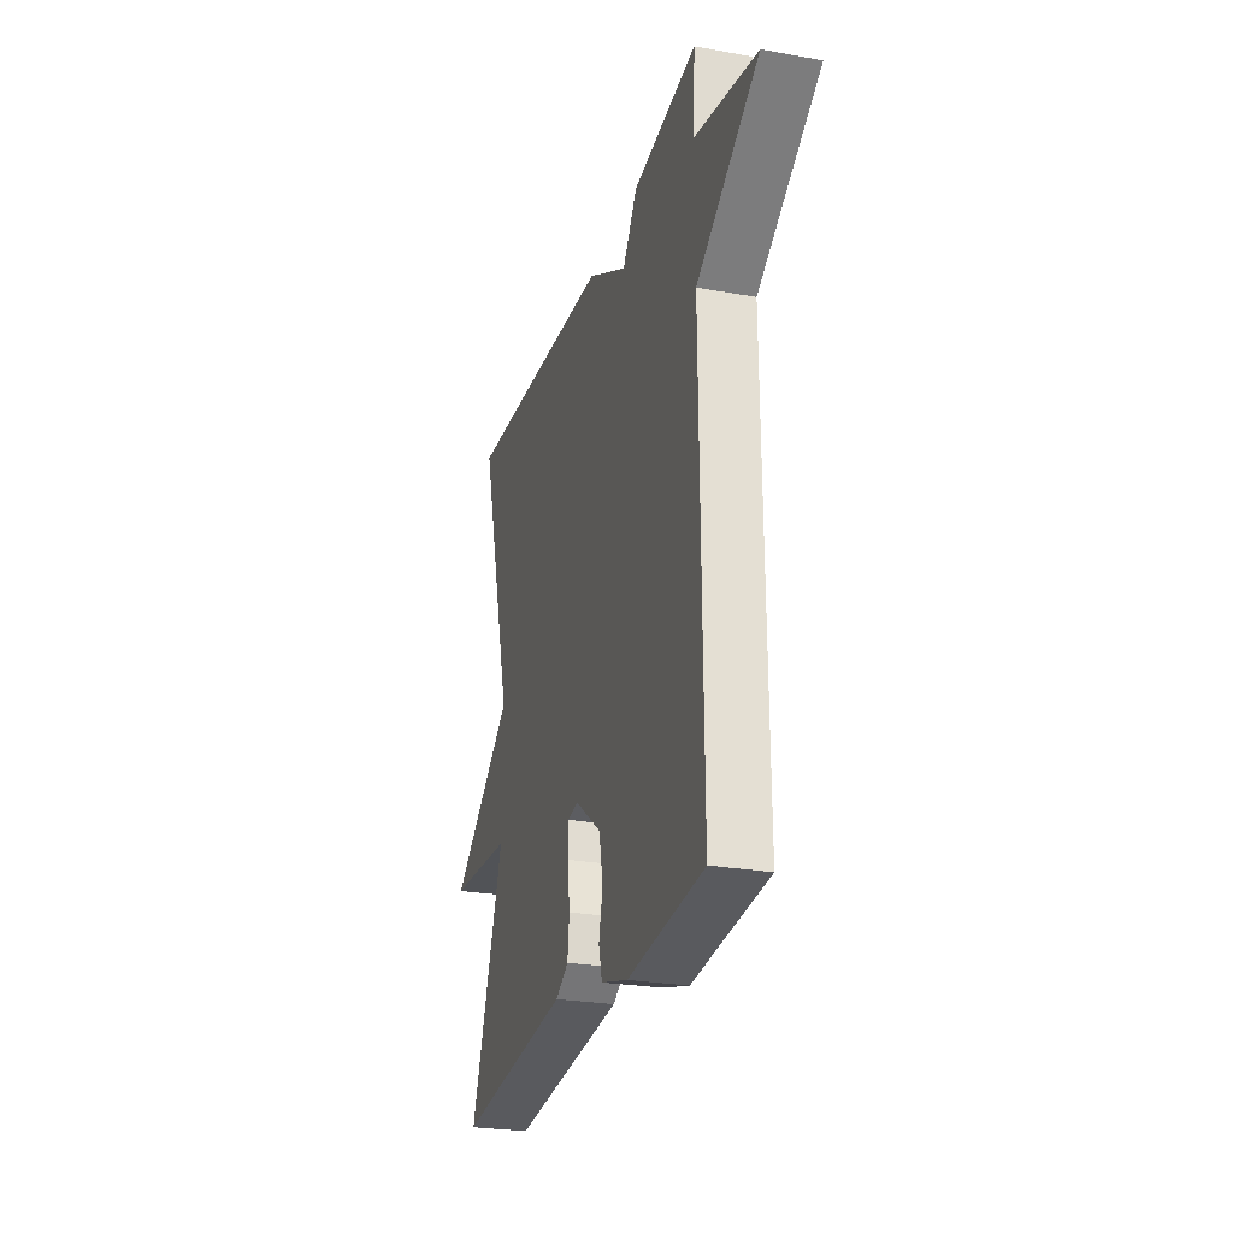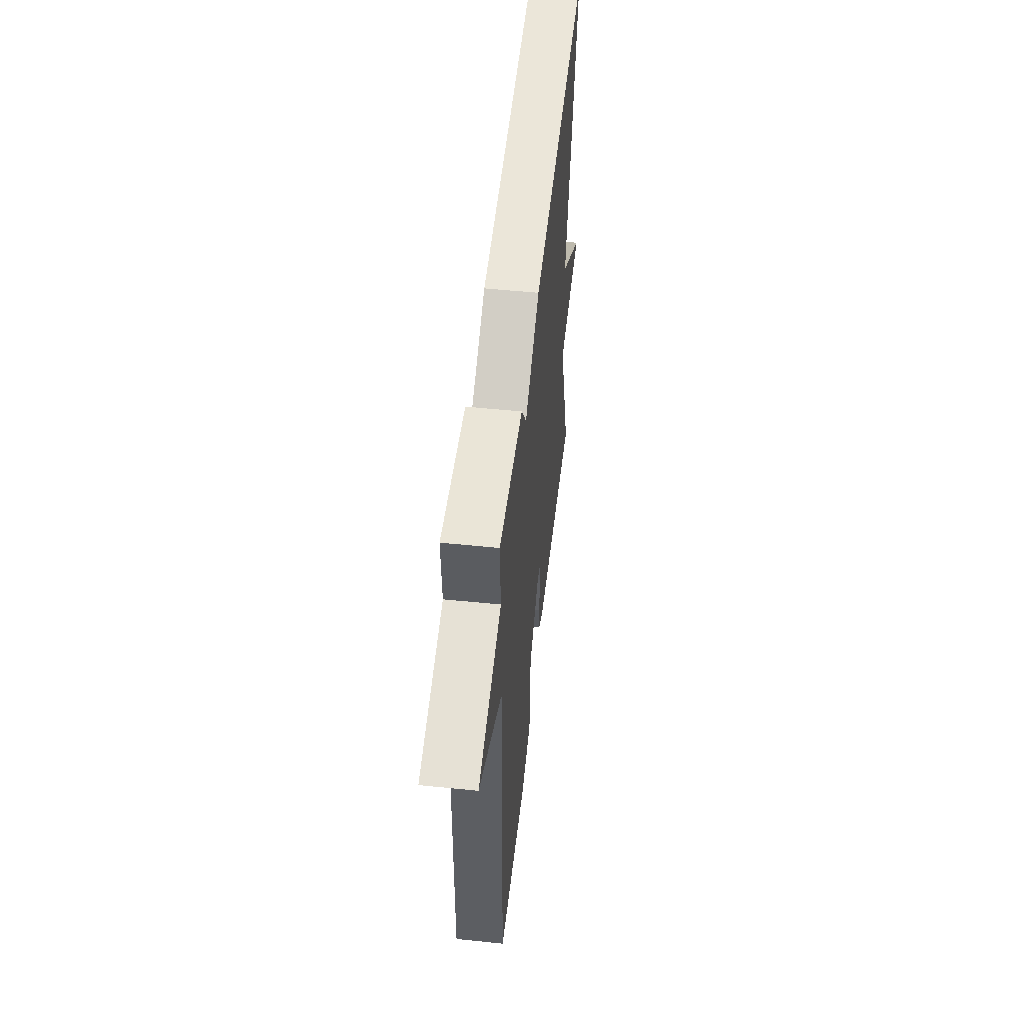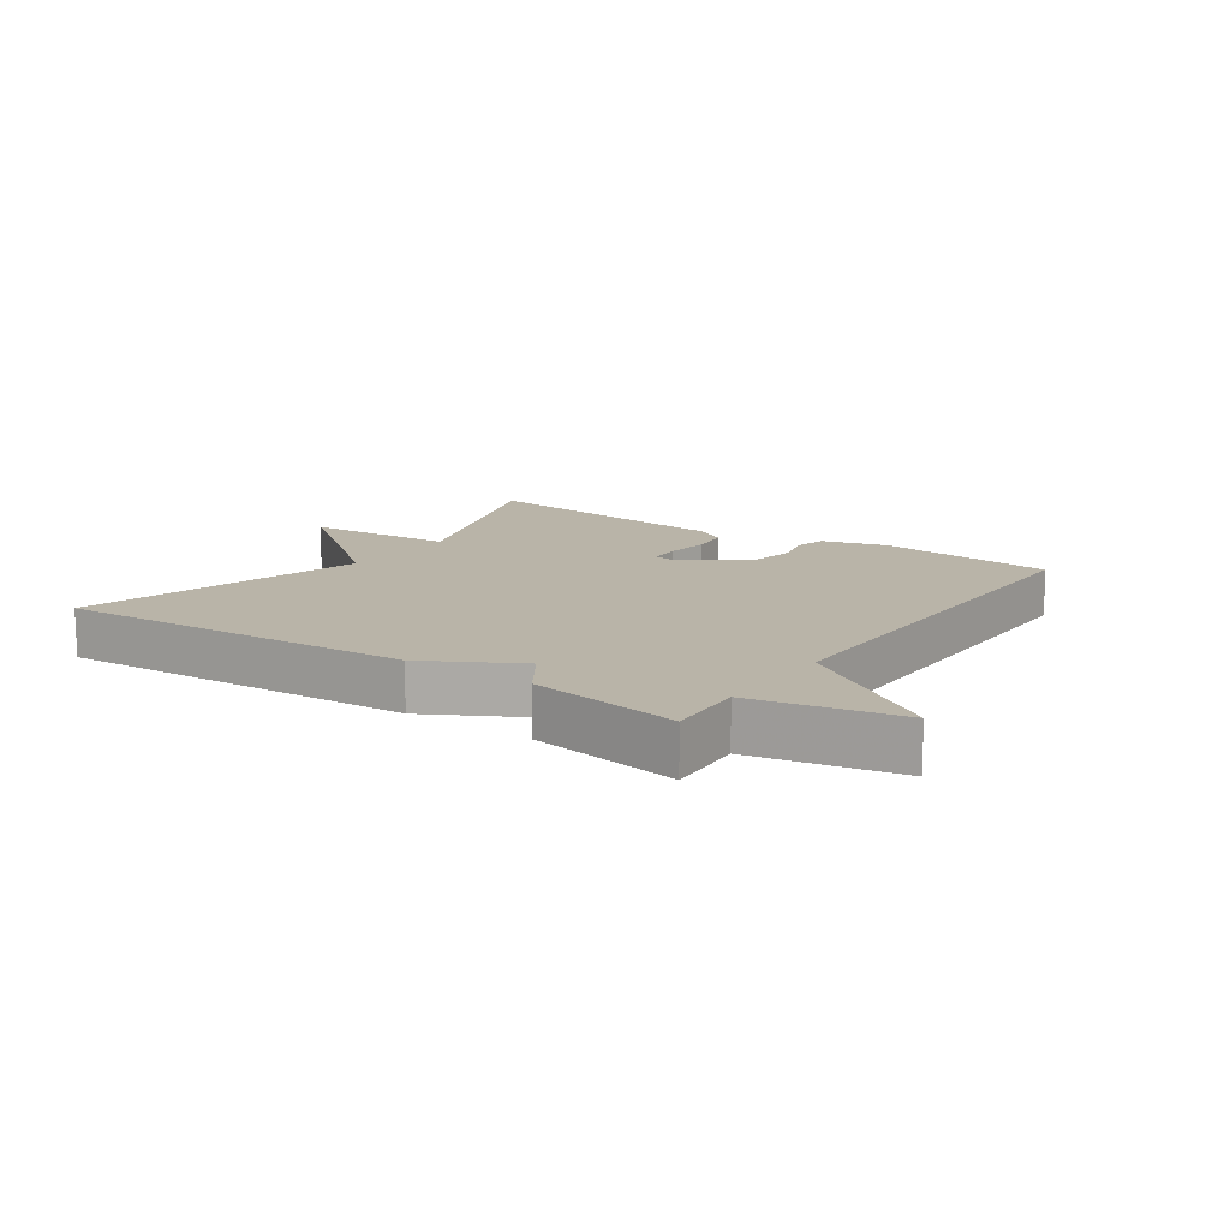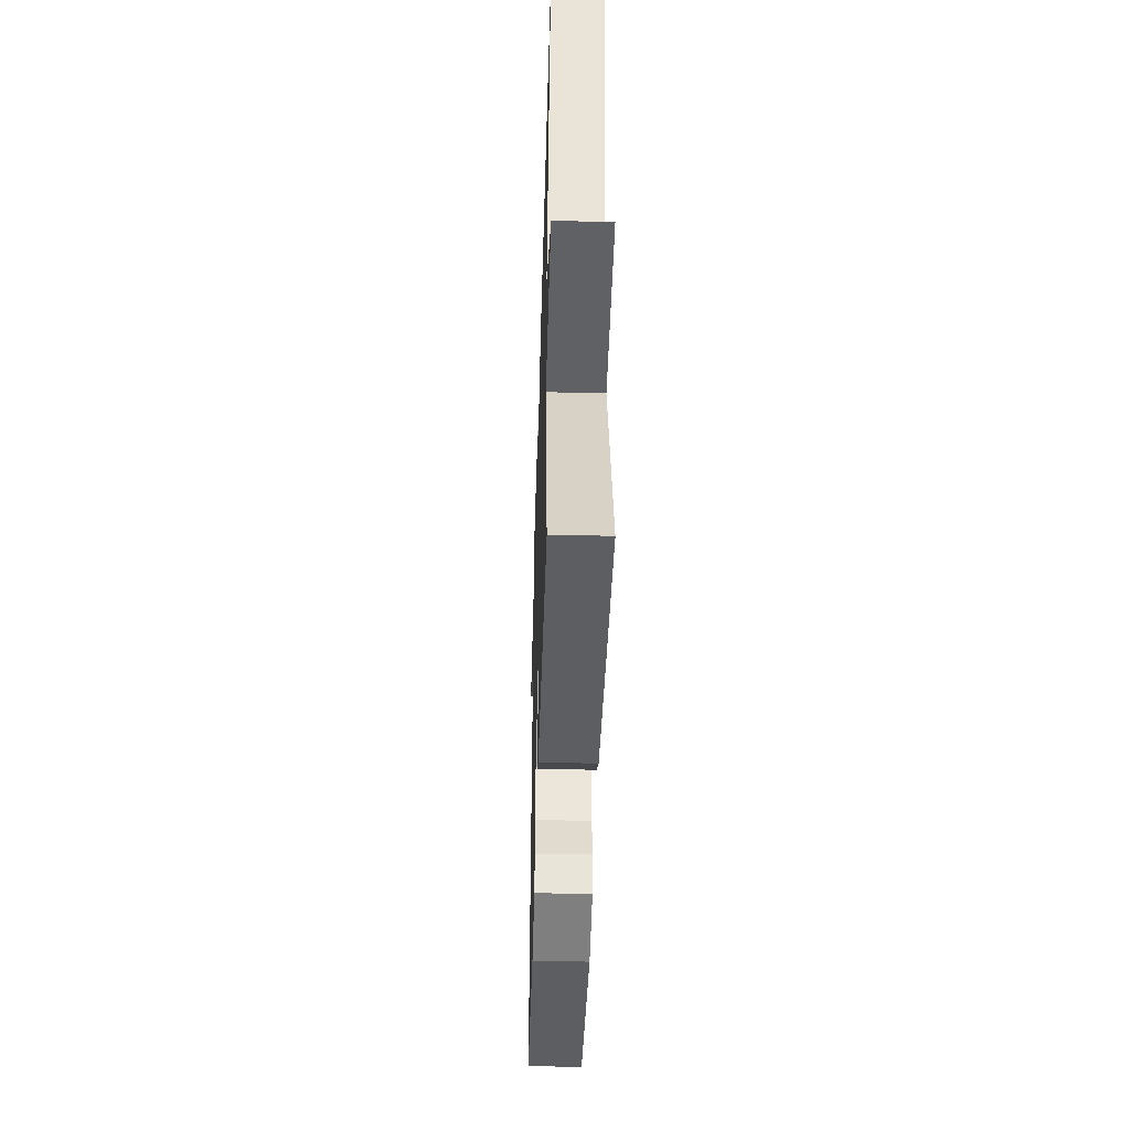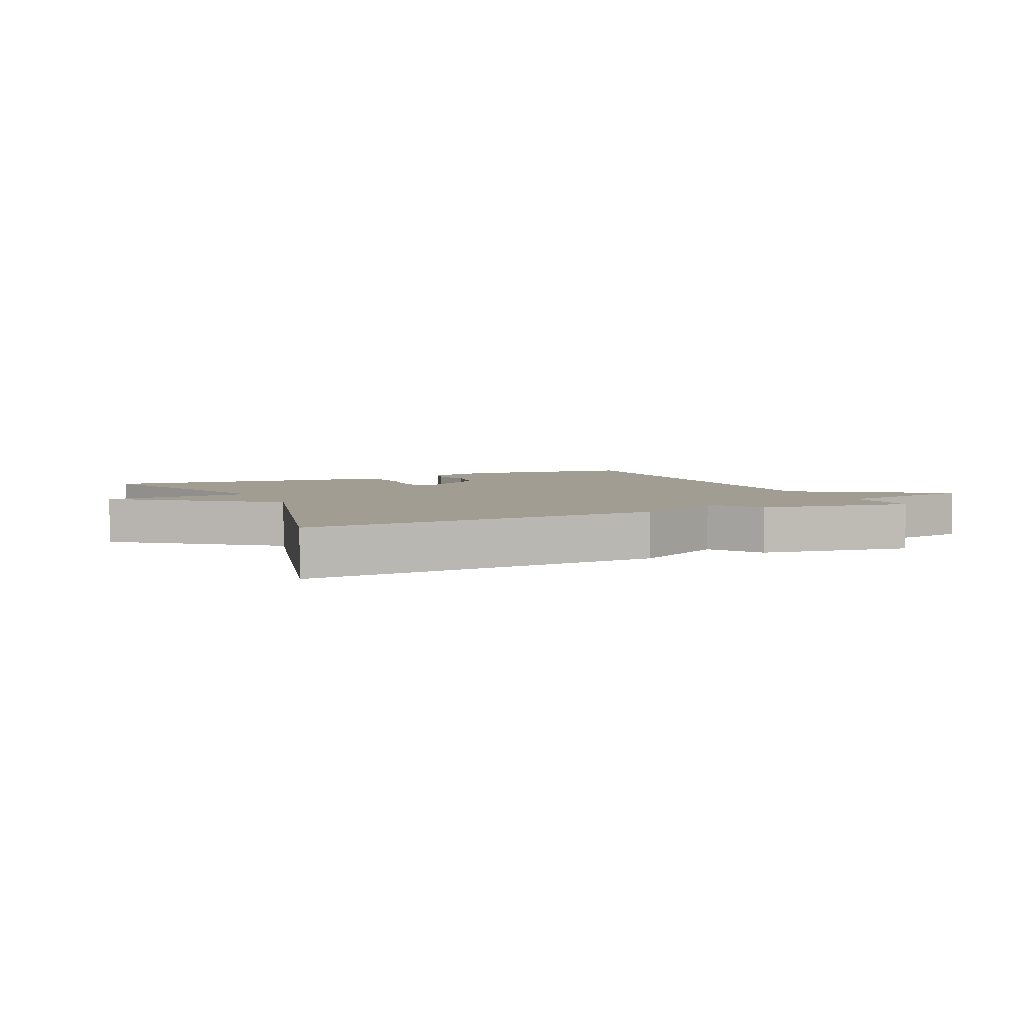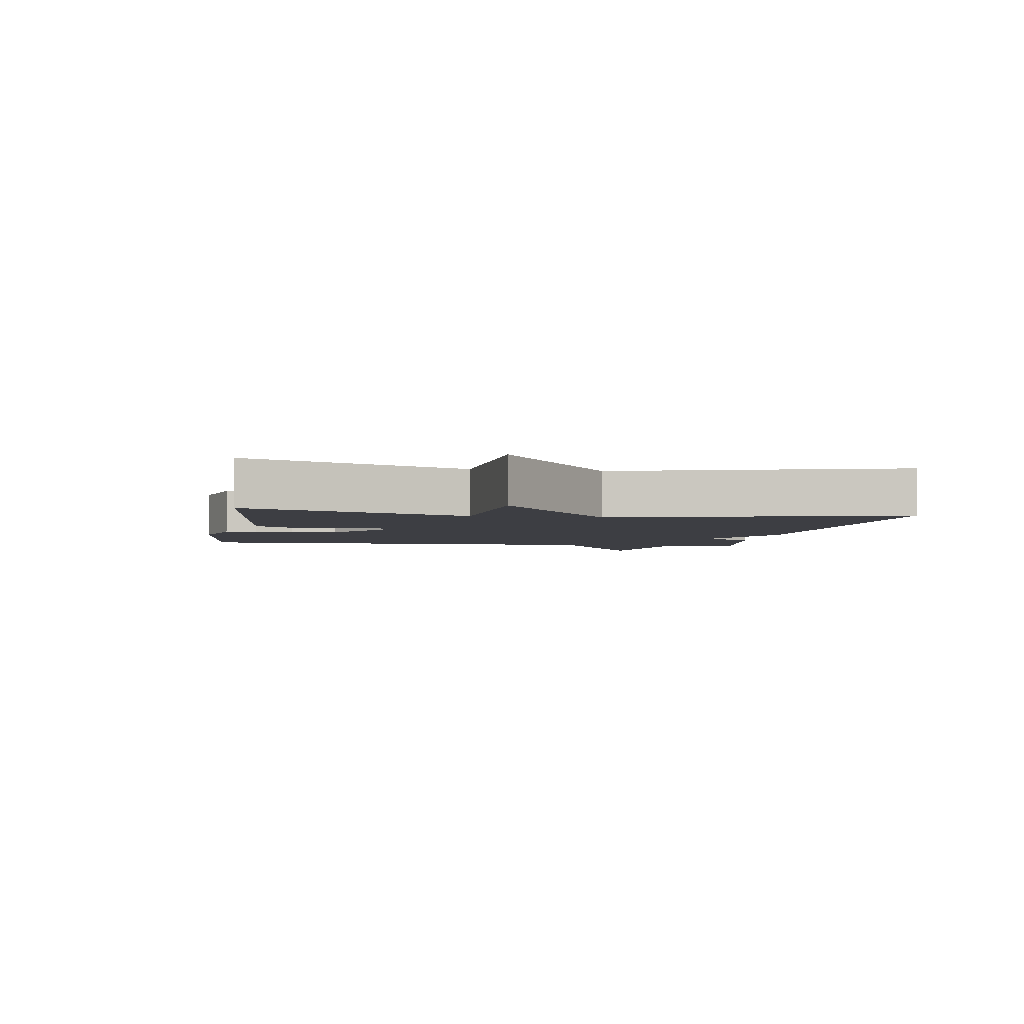
<metadata>
{"format":"obj","ext":"obj","renderer":"f3d","projection":"perspective","resolution":1024,"background":"white","views":[{"elev":-26.0,"azim":74.0,"up":"+Z"},{"elev":52.5,"azim":96.3,"up":"+Z"},{"elev":13.3,"azim":34.7,"up":"+Y"},{"elev":-43.6,"azim":-91.7,"up":"+Z"},{"elev":4.6,"azim":-24.8,"up":"+Y"},{"elev":-3.7,"azim":-99.6,"up":"+Y"}]}
</metadata>
<code>
v 0.5 0.07 0.5
v 0.493 0.07 0.377
v 0.723 0.07 0.329
v 0.493 0.07 0.177
v 0.5 0.07 -0.5
v 0.218 0.07 -0.528
v 0.118 0.07 -0.499
v 0.105 0.07 -0.45
v 0.12 0.07 -0.387
v 0.106 0.07 -0.315
v 0.007 0.07 -0.241
v -0.031 0.07 -0.249
v -0.033 0.07 -0.299
v -0.024 0.07 -0.368
v -0.031 0.07 -0.428
v -0.079 0.07 -0.457
v -0.5 0.07 -0.5
v -0.377 0.07 -0.15
v -0.614 0.07 -0.133
v -0.377 0.07 0.05
v -0.5 0.07 0.5
v 0.062 0.07 0.463
v 0.209 0.07 0.382
v 0.262 0.07 0.463
v 0.5 0 0.5
v 0.493 0 0.377
v 0.723 0 0.329
v 0.493 0 0.177
v 0.5 0 -0.5
v 0.218 0 -0.528
v 0.118 0 -0.499
v 0.105 0 -0.45
v 0.12 0 -0.387
v 0.106 0 -0.315
v 0.007 0 -0.241
v -0.031 0 -0.249
v -0.033 0 -0.299
v -0.024 0 -0.368
v -0.031 0 -0.428
v -0.079 0 -0.457
v -0.5 0 -0.5
v -0.377 0 -0.15
v -0.614 0 -0.133
v -0.377 0 0.05
v -0.5 0 0.5
v 0.062 0 0.463
v 0.209 0 0.382
v 0.262 0 0.463
f 23 24 1 2
f 20 21 22 23
f 2 3 4
f 23 2 4
f 20 23 4
f 19 20 4
f 18 19 4
f 16 17 18
f 15 16 18
f 14 15 18
f 13 14 18
f 12 13 18
f 11 12 18 4
f 10 11 4 5
f 9 10 5 6
f 6 7 8 9
f 26 25 48 47
f 47 46 45 44
f 28 27 26
f 28 26 47
f 28 47 44
f 28 44 43
f 28 43 42
f 42 41 40
f 42 40 39
f 42 39 38
f 42 38 37
f 42 37 36
f 28 42 36 35
f 29 28 35 34
f 30 29 34 33
f 33 32 31 30
f 1 25 26 2
f 2 26 27 3
f 3 27 28 4
f 4 28 29 5
f 5 29 30 6
f 6 30 31 7
f 7 31 32 8
f 8 32 33 9
f 9 33 34 10
f 10 34 35 11
f 11 35 36 12
f 12 36 37 13
f 13 37 38 14
f 14 38 39 15
f 15 39 40 16
f 16 40 41 17
f 17 41 42 18
f 18 42 43 19
f 19 43 44 20
f 20 44 45 21
f 21 45 46 22
f 22 46 47 23
f 23 47 48 24
f 24 48 25 1

</code>
